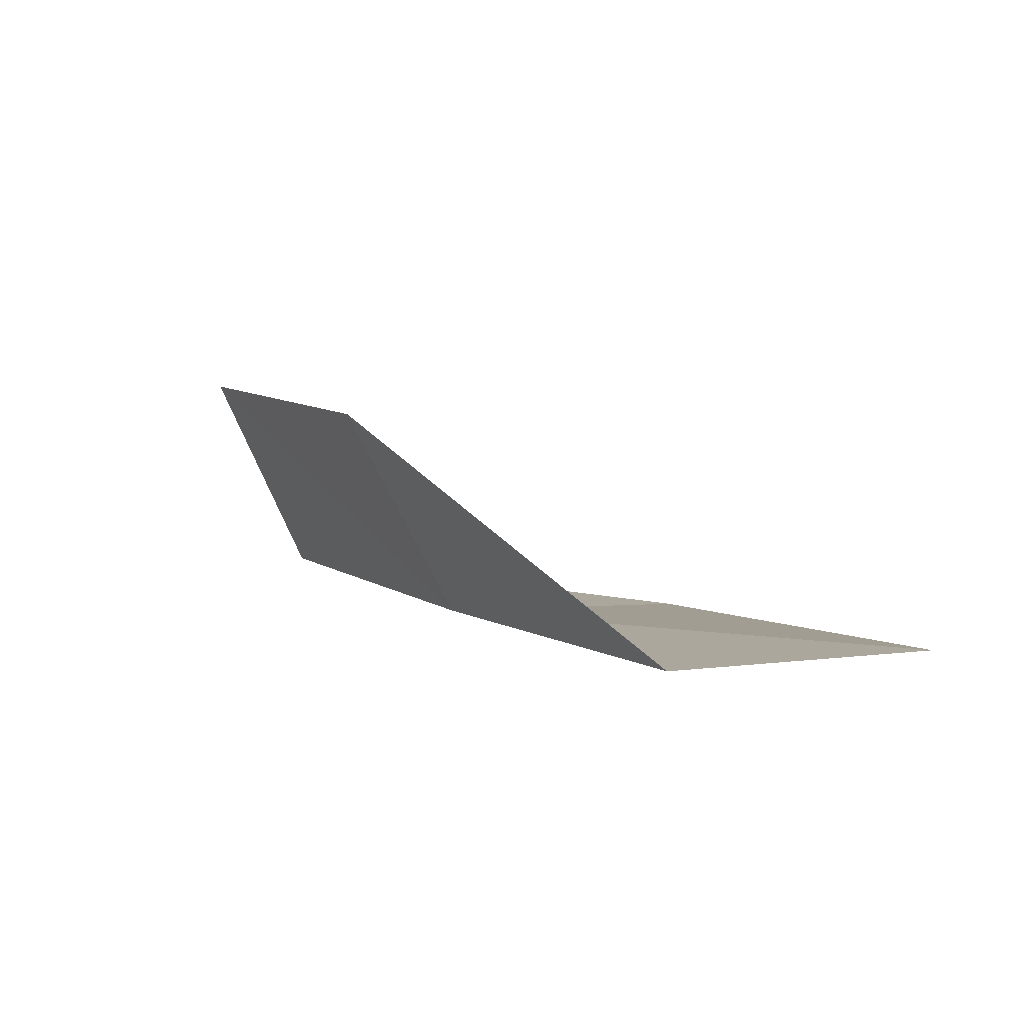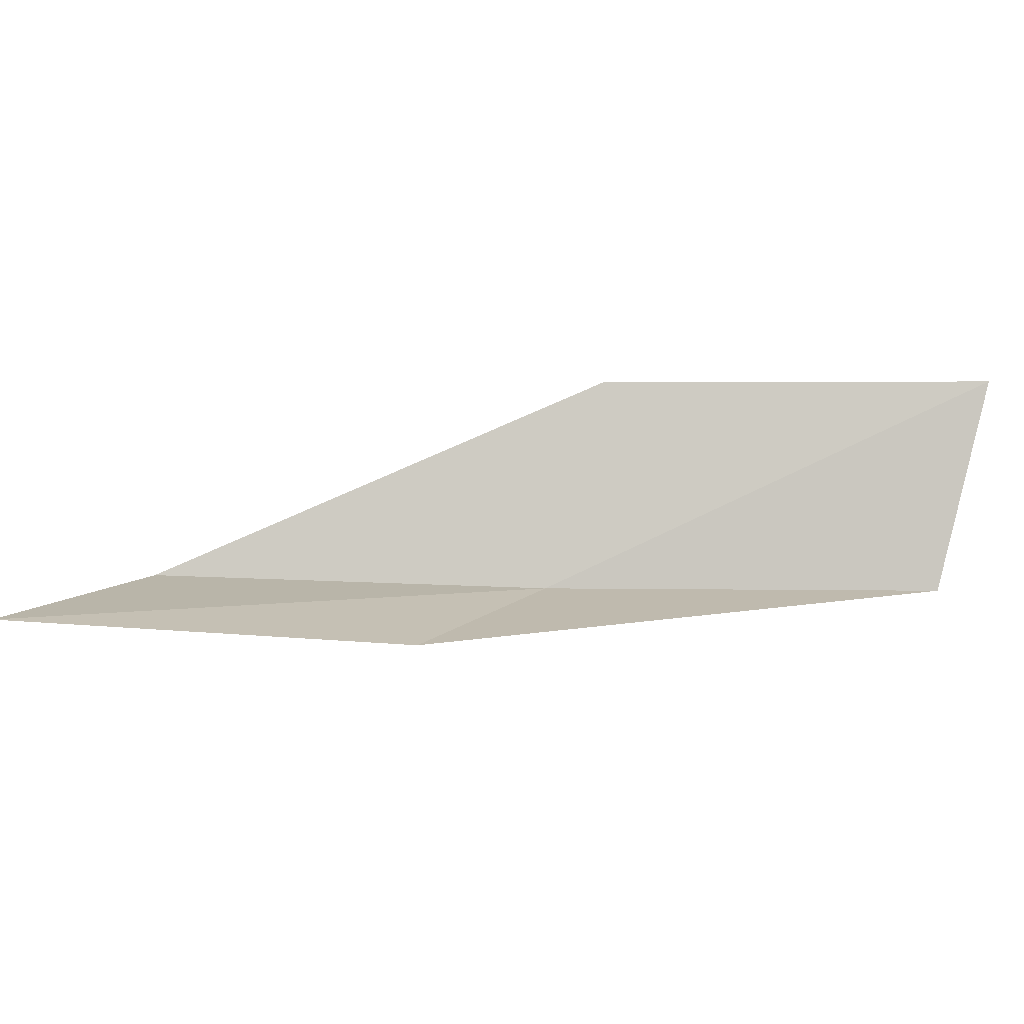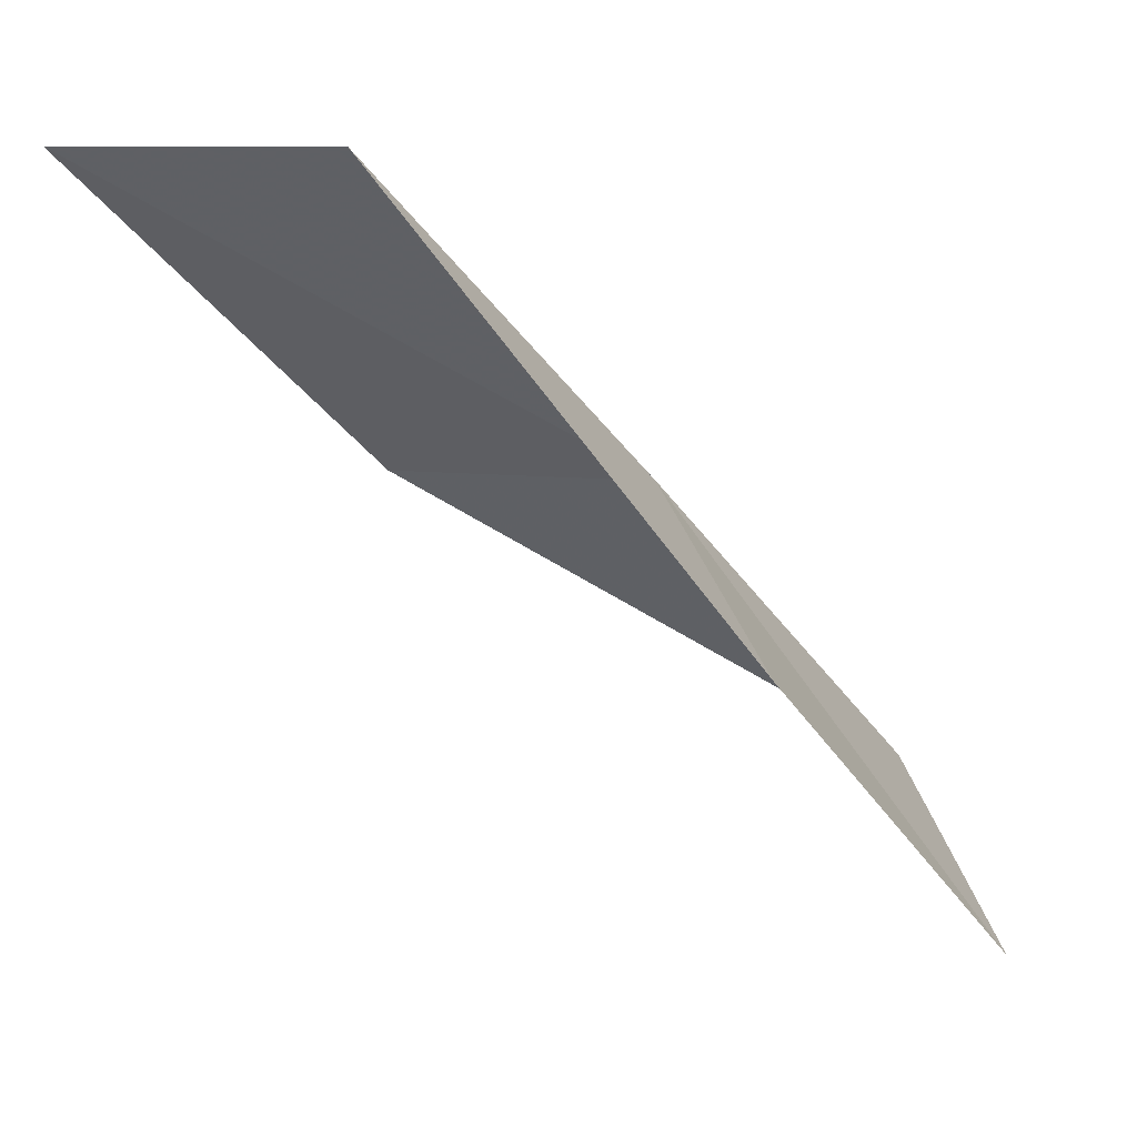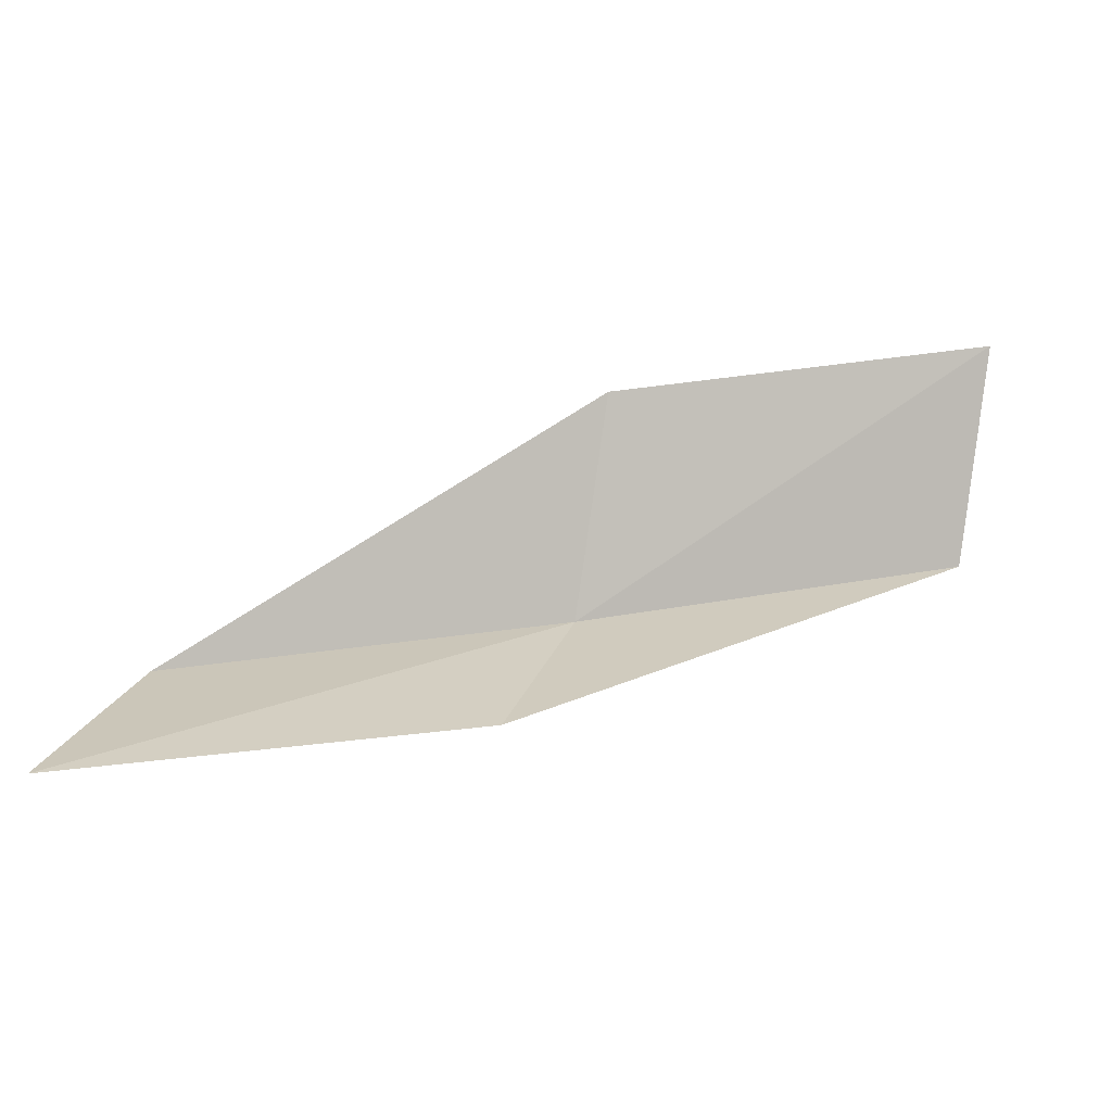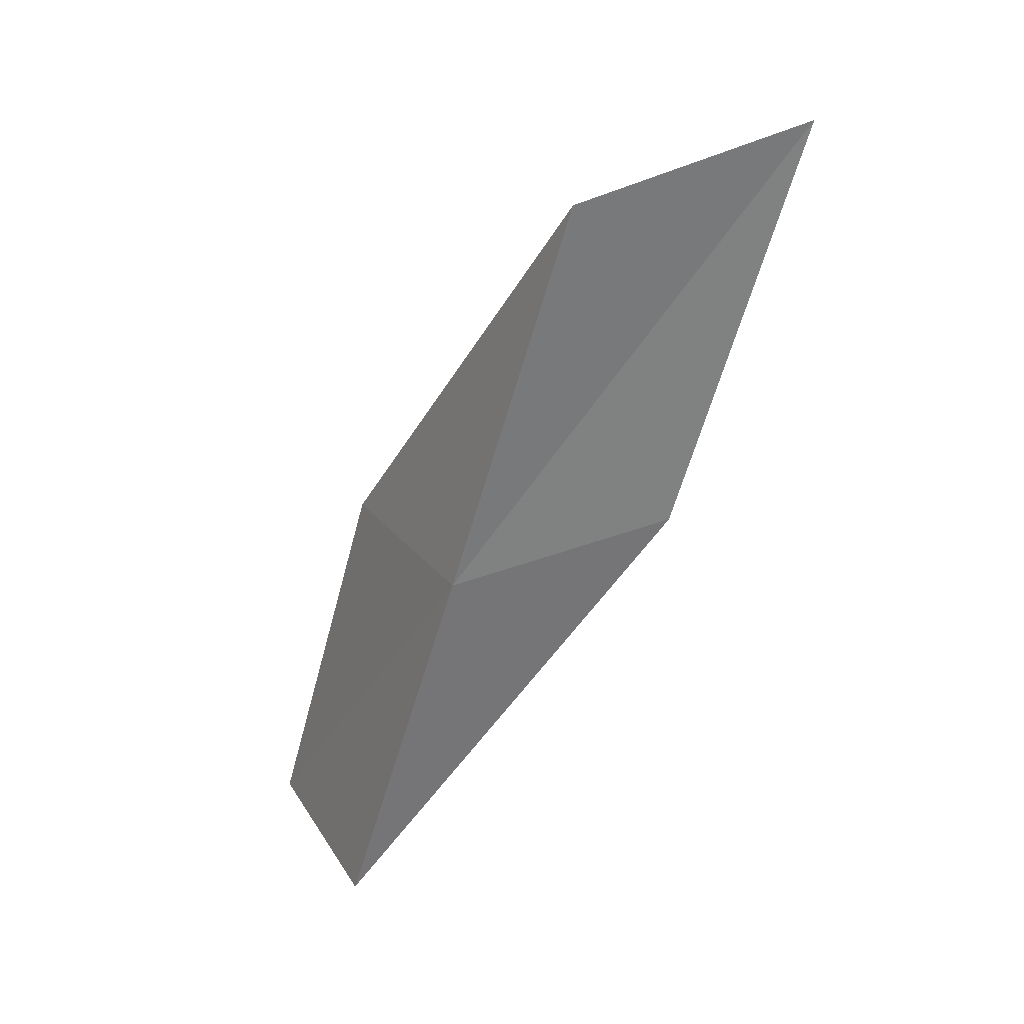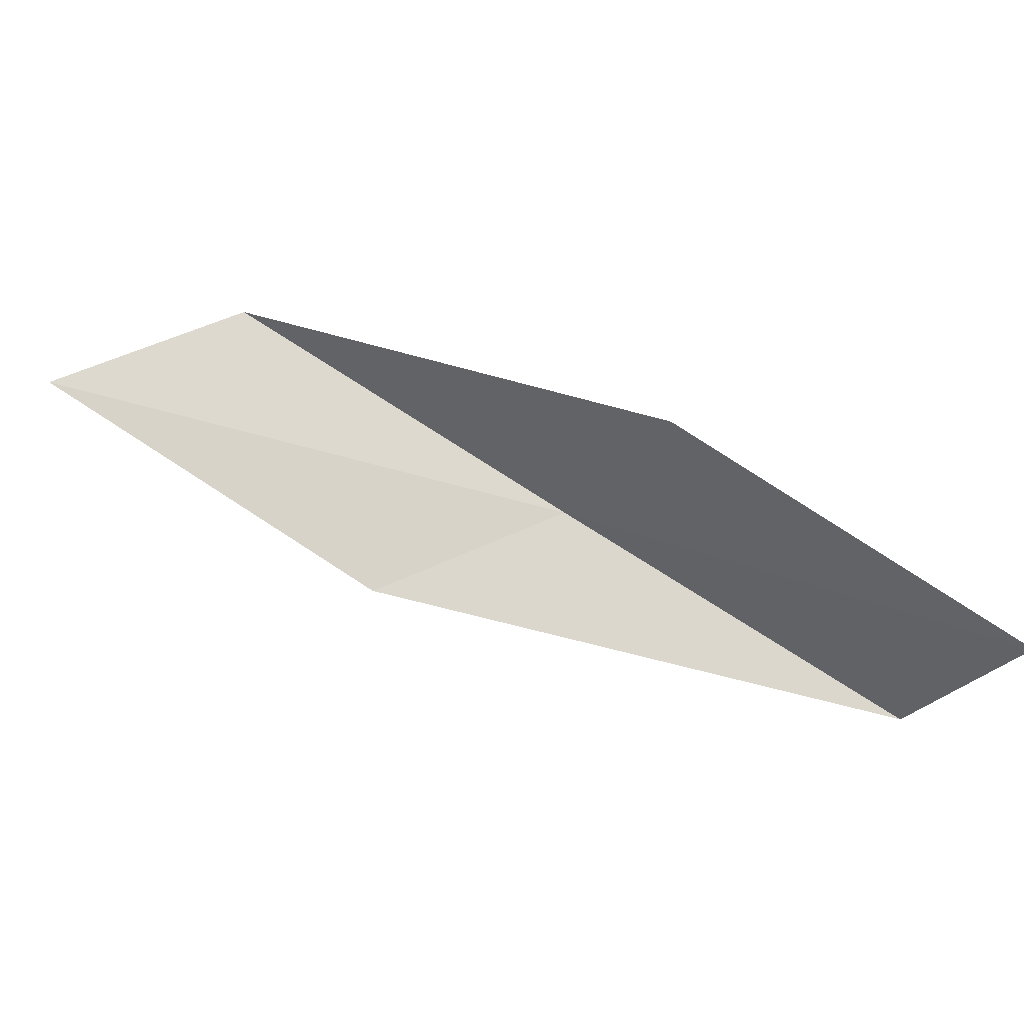
<metadata>
{"format":"obj","ext":"obj","renderer":"f3d","projection":"perspective","resolution":1024,"background":"white","views":[{"elev":7.2,"azim":6.5,"up":"+Y"},{"elev":19.2,"azim":125.1,"up":"+Y"},{"elev":48.8,"azim":-173.9,"up":"+Z"},{"elev":27.3,"azim":107.7,"up":"+Y"},{"elev":-57.2,"azim":18.5,"up":"+Y"},{"elev":76.3,"azim":156.7,"up":"+Y"}]}
</metadata>
<code>
v 0.7129 -25.99 2
v 0.08182 -24.81 2
v -1.217 -24.78 0
v -0.6483 -25.99 0
v 2.007 -25.92 2
v 2.072 -25.92 4
v 3.361 -25.78 4
f 1 2 3
f 1 3 4
f 1 4 5
f 1 6 2
f 1 7 6
f 1 5 7

</code>
